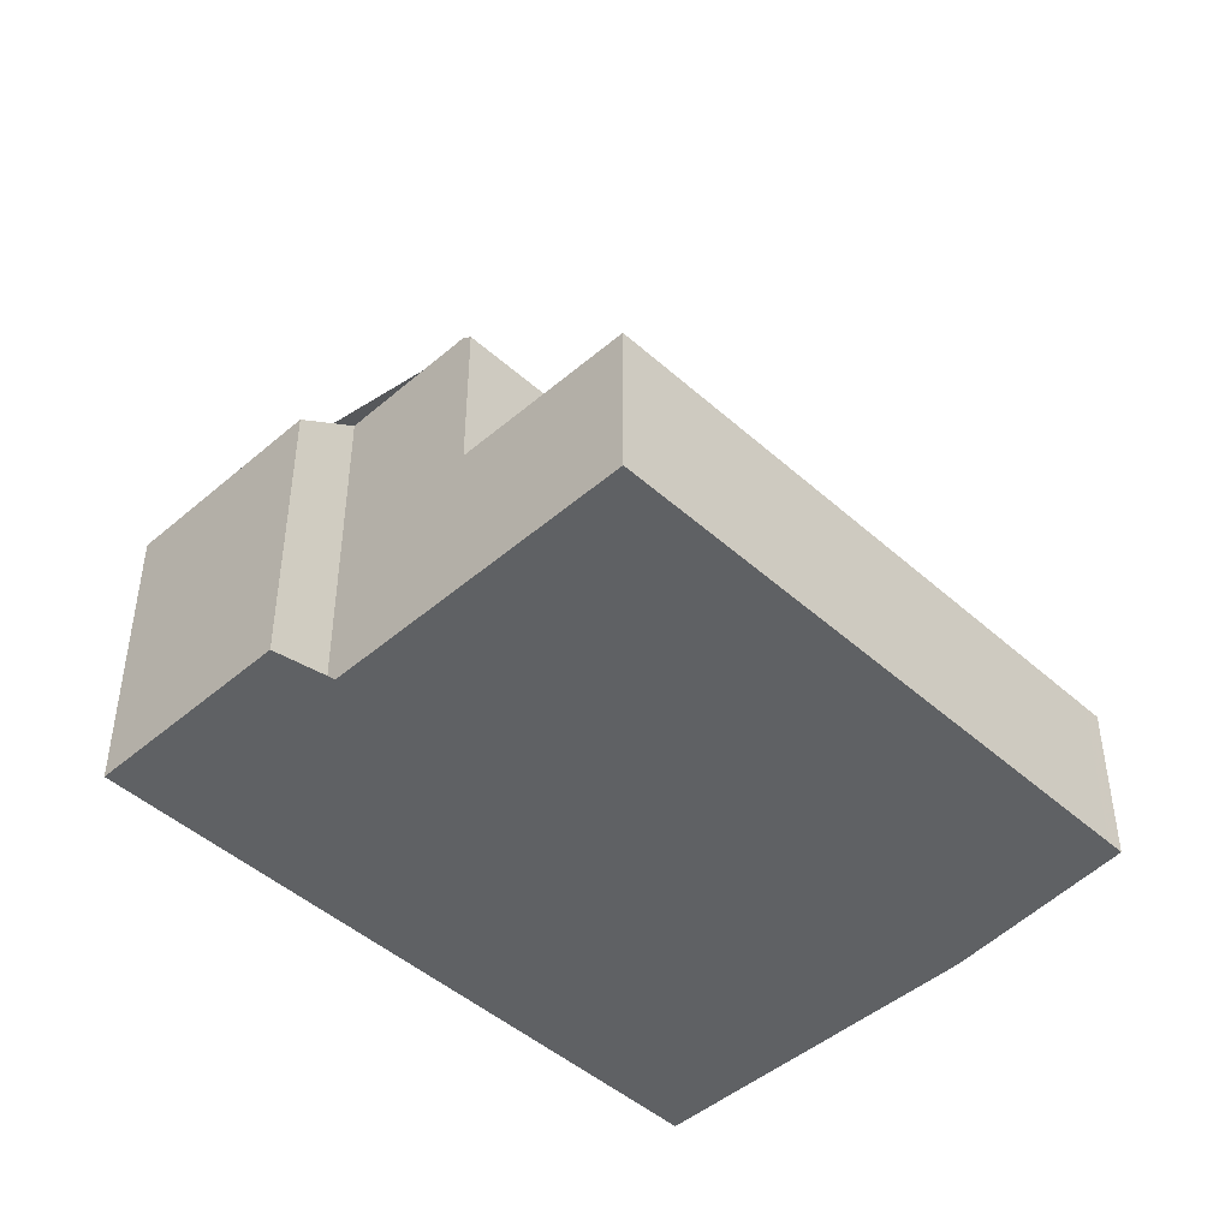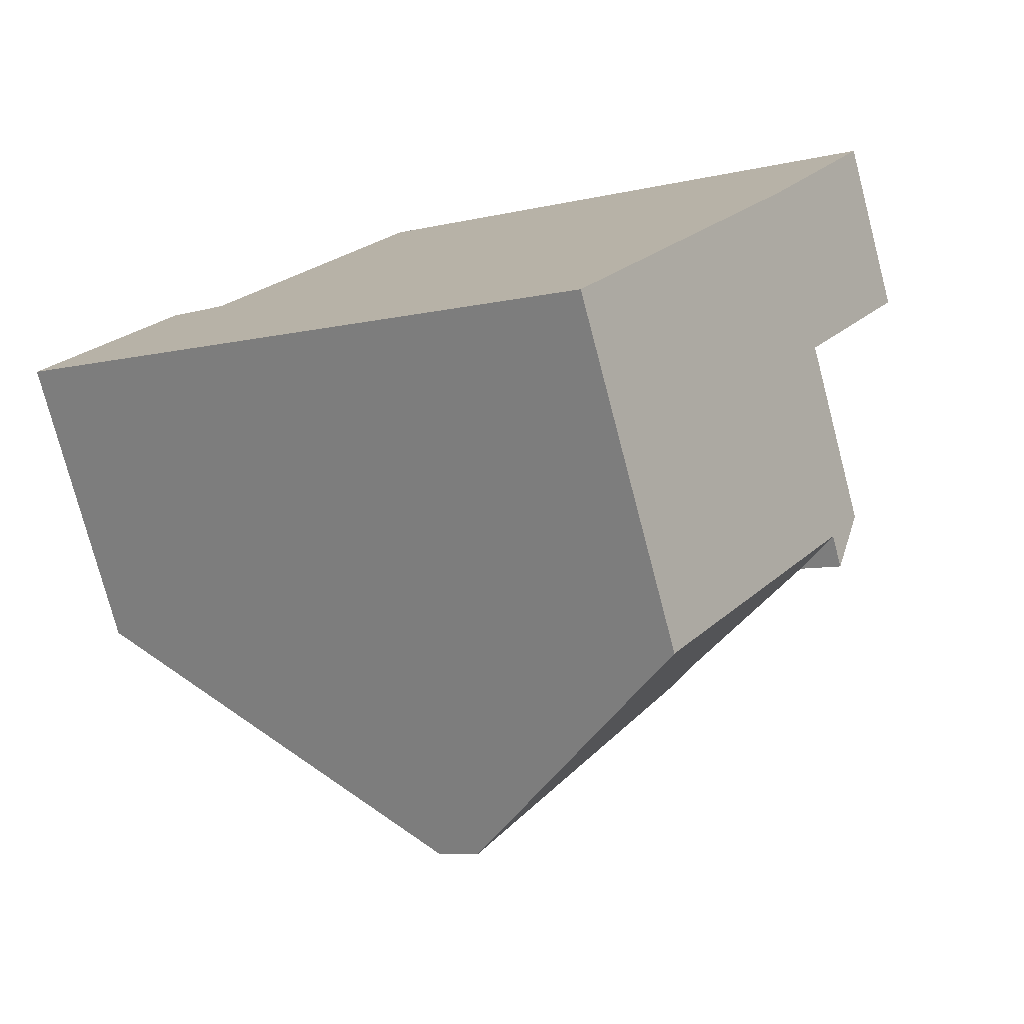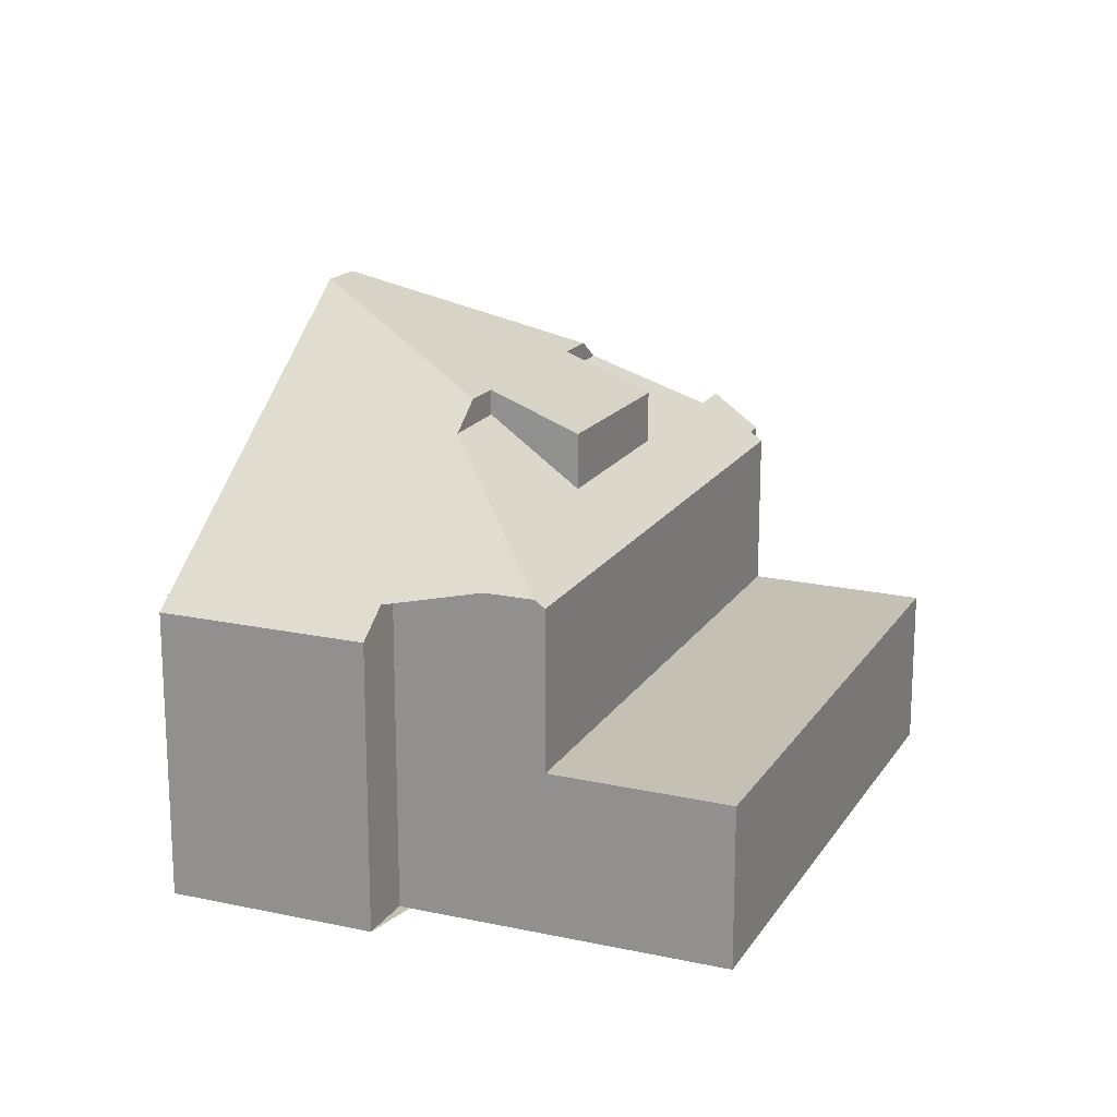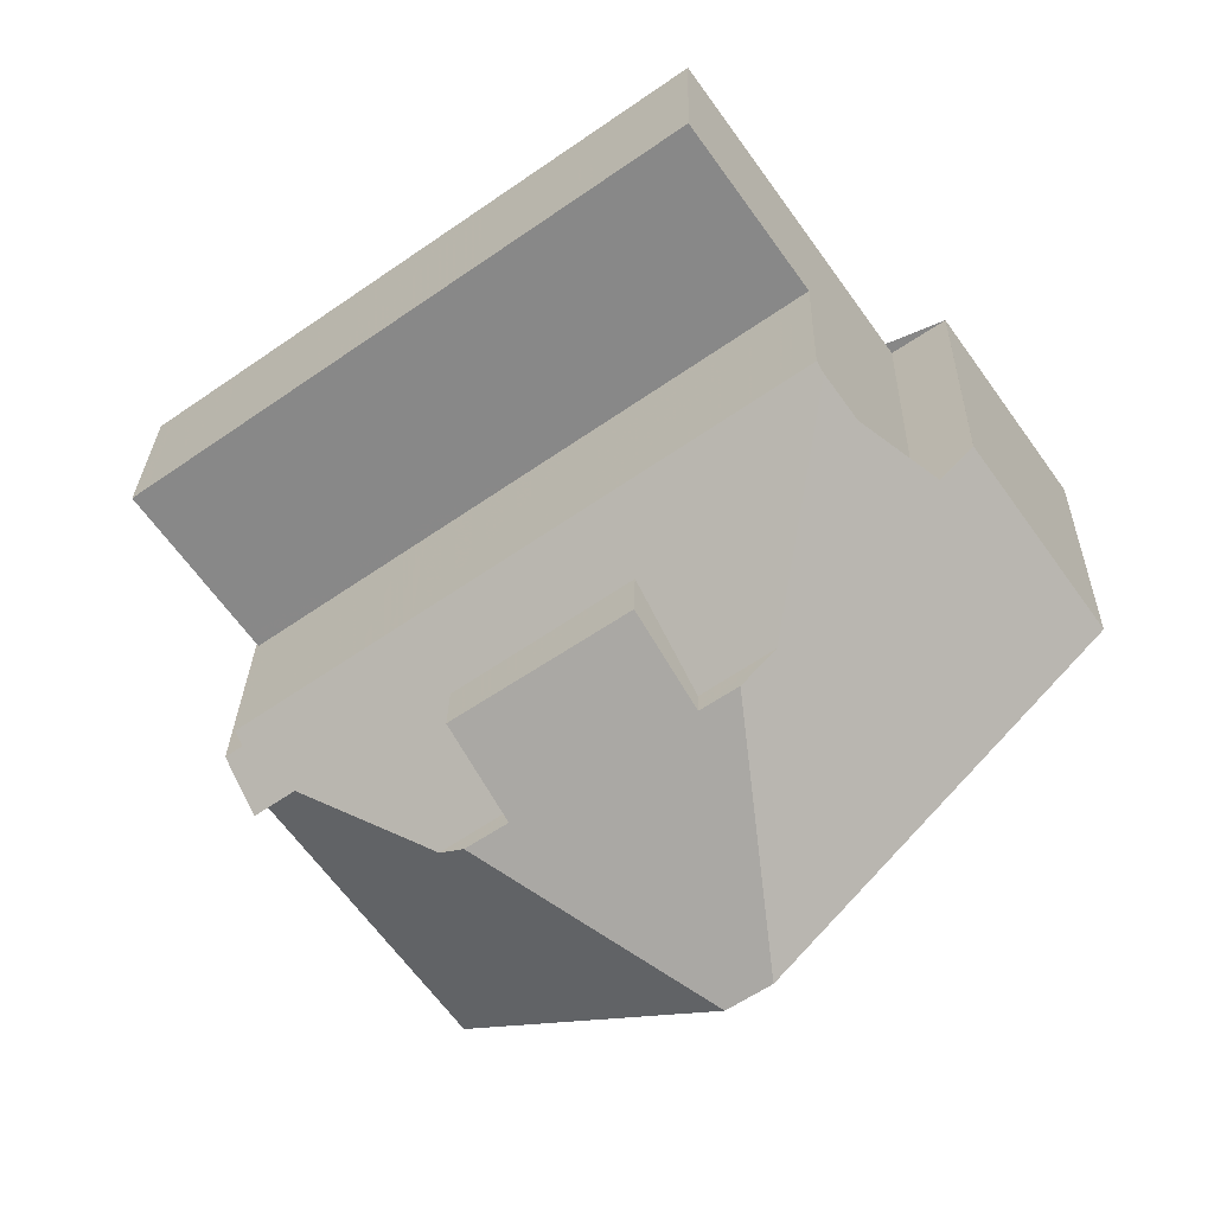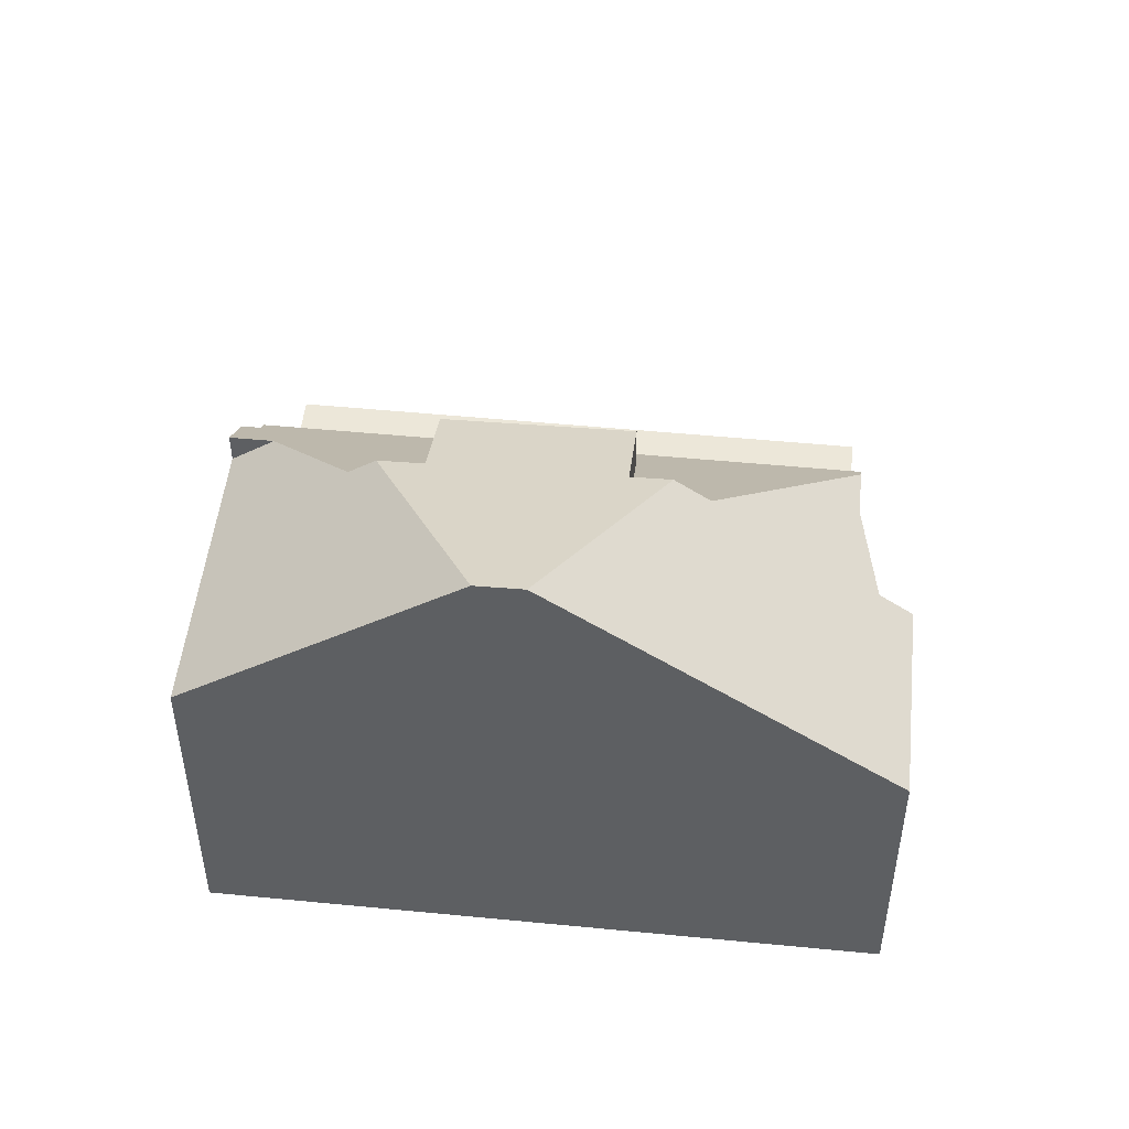
<metadata>
{"format":"obj","ext":"obj","renderer":"f3d","projection":"perspective","resolution":1024,"background":"white","views":[{"elev":-46.3,"azim":169.9,"up":"+Z"},{"elev":-76.5,"azim":-165.3,"up":"+Y"},{"elev":18.1,"azim":148.2,"up":"+Z"},{"elev":27.3,"azim":1.3,"up":"+Y"},{"elev":49.9,"azim":41.5,"up":"+Z"}]}
</metadata>
<code>
v -1787 -1920 2.719
v -1779 -1914 2.706
v -1785 -1922 5.558
v -1785 -1922 5.559
v -1775 -1918 5.525
v -1775 -1918 4.833
v -1772 -1921 4.835
v -1782 -1927 5.609
v -1785 -1922 2.741
v -1777 -1916 2.728
v -1782 -1916 2.711
v -1780 -1918 2.732
v -1785 -1922 2.742
v -1777 -1916 2.729
v -1777 -1916 5.523
v -1785 -1923 5.609
v -1777 -1916 5.523
v -1785 -1922 5.408
v -1777 -1916 5.401
v -1785 -1923 6.14
v -1778 -1921 8.146
v -1777 -1920 7.239
v -1777 -1924 9.001
v -1777 -1924 9.001
v -1778 -1921 8.146
v -1781 -1923 7.988
v -1778 -1925 8.984
v -1778 -1920 7.673
v -1782 -1923 7.575
v -1782 -1923 7.575
v -1781 -1923 7.988
v -1778 -1925 8.984
v -1782 -1923 7.244
v -1785 -1923 5.609
v -1784 -1923 6.139
v -1773 -1921 5.252
v -1775 -1918 5.25
v -1778 -1920 7.659
v -1779 -1919 7.064
v -1778 -1921 8.145
v -1778 -1922 8.165
v -1776 -1923 8.167
v -1778 -1922 8.165
v -1778 -1920 7.24
v -1780 -1918 2.734
v -1780 -1918 5.403
v -1779 -1919 6.135
v -1785 -1923 5.757
v -1785 -1923 6.139
v -1785 -1923 5.757
v -1785 -1922 5.559
v -1782 -1927 5.756
v -1776 -1923 8.167
v -1777 -1924 8.999
v -1778 -1925 8.981
v -1777 -1924 8.999
v -1773 -1921 5.252
v -1772 -1921 4.835
v -1778 -1925 8.981
v -1782 -1927 5.609
v -1782 -1927 5.756
v -1781 -1922 7.243
v -1778 -1920 7.673
v -1777 -1920 7.239
v -1778 -1920 7.24
v -1778 -1920 7.659
v -1781 -1922 7.591
v -1778 -1920 7.673
v -1778 -1920 7.659
v -1777 -1920 7.239
v -1778 -1920 7.24
v -1782 -1923 7.575
v -1775 -1918 5.25
v -1775 -1918 4.833
v -1782 -1923 7.244
v -1782 -1923 7.244
v -1784 -1924 5.756
v -1784 -1924 5.609
v -1775 -1918 5.173
v -1775 -1918 5.173
v -1773 -1921 5.175
v -1773 -1921 5.175
v -1782 -1916 2.711
v -1787 -1920 2.719
v -1779 -1914 2.706
v -1783 -1926 5.609
v -1783 -1926 5.756
v -1780 -1924 8.229
v -1774 -1919 5.174
v -1774 -1919 5.251
v -1777 -1922 8.166
v -1778 -1922 8.291
v -1774 -1919 4.834
v -1780 -1924 8.229
v -1778 -1922 8.291
v -1781 -1923 7.243
v -1781 -1923 7.827
v -1781 -1923 7.827
v -1780 -1924 7.827
v -1779 -1925 7.827
v -1785 -1918 2.716
v -1783 -1920 2.737
v -1781 -1923 7.582
v -1781 -1923 7.243
v -1783 -1920 2.739
v -1783 -1920 5.406
v -1781 -1923 7.582
v -1785 -1918 2.716
v -1779 -1925 7.827
v -1781 -1923 7.827
v -1782 -1923 7.243
v -1782 -1923 7.449
v -1782 -1923 7.449
v -1781 -1924 7.449
v -1780 -1926 7.449
v -1785 -1918 2.716
v -1783 -1921 2.738
v -1782 -1923 7.243
v -1783 -1921 2.739
v -1783 -1921 5.406
v -1782 -1923 7.449
v -1785 -1918 2.716
v -1780 -1926 7.449
v -1780 -1918 2.734
v -1783 -1920 2.739
v -1780 -1918 5.403
v -1783 -1920 5.406
v -1783 -1921 2.739
v -1783 -1921 5.406
v -1777 -1916 5.401
v -1785 -1922 2.742
v -1785 -1922 5.408
v -1777 -1916 2.729
v -1779 -1924 8.564
v -1780 -1925 7.827
v -1780 -1925 7.449
v -1782 -1926 5.756
v -1783 -1926 5.609
v -1774 -1920 5.252
v -1773 -1920 5.174
v -1777 -1923 8.605
v -1777 -1922 8.166
v -1773 -1920 4.835
v -1779 -1924 8.564
v -1777 -1923 8.605
v -1778 -1924 8.865
v -1780 -1926 7.449
v -1780 -1925 7.827
v -1782 -1927 5.609
v -1782 -1927 5.756
v -1778 -1924 8.865
v -1777 -1924 8.889
v -1773 -1921 5.175
v -1773 -1921 5.252
v -1777 -1923 8.166
v -1777 -1924 8.889
v -1773 -1920 4.835
v -1779 -1919 6.135
v -1782 -1921 6.137
v -1783 -1922 6.138
v -1779 -1919 7.064
v -1777 -1918 6.133
v -1784 -1923 6.139
v -1784 -1923 6.139
v -1777 -1918 6.133
v -1776 -1917 5.524
v -1779 -1919 7.064
v -1782 -1921 6.997
v -1785 -1923 6.139
v -1785 -1923 6.14
v -1785 -1923 5.757
v -1785 -1923 5.609
v -1782 -1921 6.137
v -1779 -1919 6.135
v -1783 -1920 2.738
v -1783 -1920 5.406
v -1782 -1921 6.137
v -1779 -1925 8.126
v -1779 -1925 8.126
v -1780 -1923 8.126
v -1784 -1918 2.715
v -1784 -1918 2.715
v -1783 -1920 2.737
v -1779 -1925 8.126
v -1781 -1922 7.591
v -1780 -1923 7.997
v -1782 -1921 6.997
v -1780 -1924 8.126
v -1781 -1922 7.243
v -1781 -1922 7.591
v -1782 -1921 6.997
v -1781 -1922 7.243
v -1783 -1920 2.738
v -1783 -1920 5.406
v -1782 -1921 6.137
v -1780 -1923 8.126
v -1780 -1924 8.126
v -1785 -1922 2.742
v -1785 -1922 5.408
v -1784 -1923 6.043
v -1782 -1927 6.042
v -1781 -1927 6.042
v -1784 -1923 6.139
v -1784 -1923 6.043
v -1784 -1924 6.043
v -1785 -1922 2.742
v -1785 -1922 5.408
v -1784 -1923 6.043
v -1782 -1926 6.042
v -1783 -1925 6.043
v -1787 -1919 2.719
v -1785 -1922 2.74
v -1784 -1923 6.139
v -1787 -1919 2.719
v -1781 -1927 6.042
v -1787 -1919 2.719
v -1787 -1920 2.719
v -1787 -1920 0
v -1787 -1919 0
v -1779 -1914 2.706
v -1779 -1914 2.706
v -1779 -1914 0
v -1779 -1914 0
v -1785 -1922 5.559
v -1785 -1922 5.558
v -1785 -1922 -8.882e-16
v -1785 -1922 8.882e-16
v -1785 -1922 5.408
v -1785 -1922 5.559
v -1785 -1922 0
v -1785 -1922 0
v -1775 -1918 5.25
v -1775 -1918 5.525
v -1775 -1918 8.882e-16
v -1775 -1918 0
v -1775 -1918 4.833
v -1775 -1918 4.833
v -1775 -1918 0
v -1775 -1918 0
v -1773 -1921 5.175
v -1772 -1921 4.835
v -1772 -1921 0
v -1773 -1921 -8.882e-16
v -1782 -1927 5.609
v -1782 -1927 5.609
v -1782 -1927 0
v -1782 -1927 8.882e-16
v -1787 -1920 2.719
v -1785 -1922 2.741
v -1785 -1922 0
v -1787 -1920 0
v -1777 -1916 2.729
v -1777 -1916 2.728
v -1777 -1916 0
v -1777 -1916 -4.441e-16
v -1779 -1914 2.706
v -1782 -1916 2.711
v -1782 -1916 4.441e-16
v -1779 -1914 0
v -1785 -1922 5.558
v -1785 -1923 5.609
v -1785 -1923 0
v -1785 -1922 -8.882e-16
v -1776 -1917 5.524
v -1777 -1916 5.523
v -1777 -1916 0
v -1776 -1917 0
v -1778 -1925 8.984
v -1777 -1924 9.001
v -1777 -1924 0
v -1778 -1925 0
v -1779 -1925 8.126
v -1778 -1925 8.984
v -1778 -1925 0
v -1779 -1925 -1.776e-15
v -1776 -1923 8.167
v -1773 -1921 5.252
v -1773 -1921 0
v -1776 -1923 0
v -1775 -1918 5.173
v -1775 -1918 5.25
v -1775 -1918 0
v -1775 -1918 0
v -1777 -1924 9.001
v -1776 -1923 8.167
v -1776 -1923 0
v -1777 -1924 0
v -1785 -1922 5.559
v -1785 -1922 5.559
v -1785 -1922 8.882e-16
v -1785 -1922 0
v -1782 -1927 5.609
v -1782 -1927 5.756
v -1782 -1927 0
v -1782 -1927 0
v -1772 -1921 4.835
v -1772 -1921 4.835
v -1772 -1921 8.882e-16
v -1772 -1921 0
v -1782 -1927 5.609
v -1782 -1927 5.609
v -1782 -1927 8.882e-16
v -1782 -1927 0
v -1774 -1919 4.834
v -1775 -1918 4.833
v -1775 -1918 0
v -1774 -1919 0
v -1785 -1923 5.609
v -1784 -1924 5.609
v -1784 -1924 0
v -1785 -1923 -8.882e-16
v -1775 -1918 4.833
v -1775 -1918 5.173
v -1775 -1918 0
v -1775 -1918 0
v -1773 -1921 5.252
v -1773 -1921 5.175
v -1773 -1921 -8.882e-16
v -1773 -1921 0
v -1787 -1920 2.719
v -1787 -1920 2.719
v -1787 -1920 0
v -1787 -1920 0
v -1777 -1916 2.728
v -1779 -1914 2.706
v -1779 -1914 0
v -1777 -1916 0
v -1784 -1924 5.609
v -1783 -1926 5.609
v -1783 -1926 8.882e-16
v -1784 -1924 0
v -1773 -1920 4.835
v -1774 -1919 4.834
v -1774 -1919 0
v -1773 -1920 0
v -1784 -1918 2.715
v -1785 -1918 2.716
v -1785 -1918 0
v -1784 -1918 0
v -1780 -1926 7.449
v -1779 -1925 7.827
v -1779 -1925 8.882e-16
v -1780 -1926 0
v -1785 -1918 2.716
v -1785 -1918 2.716
v -1785 -1918 0
v -1785 -1918 0
v -1781 -1927 6.042
v -1780 -1926 7.449
v -1780 -1926 0
v -1781 -1927 0
v -1777 -1916 5.523
v -1777 -1916 5.401
v -1777 -1916 0
v -1777 -1916 0
v -1785 -1922 2.741
v -1785 -1922 2.742
v -1785 -1922 0
v -1785 -1922 0
v -1783 -1926 5.609
v -1783 -1926 5.609
v -1783 -1926 0
v -1783 -1926 8.882e-16
v -1773 -1920 4.835
v -1773 -1920 4.835
v -1773 -1920 0
v -1773 -1920 0
v -1783 -1926 5.609
v -1782 -1927 5.609
v -1782 -1927 0
v -1783 -1926 0
v -1772 -1921 4.835
v -1773 -1920 4.835
v -1773 -1920 0
v -1772 -1921 8.882e-16
v -1775 -1918 5.525
v -1776 -1917 5.524
v -1776 -1917 0
v -1775 -1918 8.882e-16
v -1785 -1923 5.609
v -1785 -1923 6.14
v -1785 -1923 0
v -1785 -1923 0
v -1782 -1916 2.711
v -1784 -1918 2.715
v -1784 -1918 0
v -1782 -1916 4.441e-16
v -1779 -1925 7.827
v -1779 -1925 8.126
v -1779 -1925 -1.776e-15
v -1779 -1925 8.882e-16
v -1785 -1918 2.716
v -1787 -1919 2.719
v -1787 -1919 0
v -1785 -1918 0
v -1782 -1927 5.756
v -1781 -1927 6.042
v -1781 -1927 0
v -1782 -1927 0
v -1782 -1927 0
v -1785 -1922 0
v -1785 -1922 0
v -1787 -1920 0
v -1779 -1914 0
v -1775 -1918 0
v -1775 -1918 0
v -1772 -1921 0
f 89 79 74 93
f 211 84 1 214
f 83 11 2 85
f 198 131 9 212
f 46 19 14 45
f 170 16 50 169
f 50 16 3 51
f 38 28 22 44
f 61 52 8 60
f 56 23 32 55
f 213 35 208
f 91 43 25 64 73 90
f 64 25 63
f 40 21 41
f 92 43 91
f 194 46 45 193
f 191 39 47 195
f 48 34 20 49
f 203 169 50 200
f 215 52 61 202
f 53 42 24 54
f 134 94 95 145
f 57 36 42 53
f 81 58 7 82
f 124 12 10 133
f 174 65 66 167
f 173 62 67 168
f 68 21 40 69
f 110 72 107
f 166 5 37 73 64 165
f 80 6 74 79
f 113 76 112
f 138 86 87 137
f 209 137 87 210
f 79 73 37 80
f 90 73 79 89
f 82 36 57 81
f 212 9 84 211
f 85 10 12 83
f 86 78 77 87
f 210 87 77 205
f 154 139 140 153
f 156 141 142 155
f 155 142 139 154
f 153 140 143 157
f 180 31 186
f 97 26 98
f 188 135 99 197
f 183 102 101 182
f 120 106 105 119
f 121 30 103 104 118
f 197 99 98 26 196
f 182 101 108 181
f 175 125 102 183
f 184 109 100 179
f 186 31 110 107 185
f 112 29 97 98 113
f 136 114 99 135
f 116 101 102 117
f 113 98 99 114
f 207 120 119 206
f 118 33 121
f 122 108 101 116
f 128 117 102 125
f 115 100 109 123
f 177 159 127 176
f 160 129 127 159
f 158 126 130 15 162
f 200 50 51 4 132 199
f 148 100 115 147
f 150 61 60 149
f 202 61 150 201
f 139 90 89 140
f 141 92 91 142
f 142 91 90 139
f 140 89 93 143
f 179 100 148 178
f 152 56 55 146
f 147 136 135 148
f 149 138 137 150
f 201 150 137 209
f 178 148 135 188
f 146 134 145 152
f 153 81 57 154
f 155 53 54 156
f 154 57 53 155
f 157 58 81 153
f 189 96 159 177
f 159 96 111 160
f 162 70 71 158
f 160 111 75 163
f 165 17 166
f 171 77 78 172
f 205 77 171 204
f 176 126 158 177
f 178 151 59 179
f 181 11 83 182
f 183 12 124 175
f 179 59 27 184
f 185 69 40 186
f 188 144 151 178
f 187 161 69 185
f 193 105 106 194
f 192 104 103 190
f 186 40 41 95 94 180
f 197 88 144 188
f 182 83 12 183
f 196 88 197
f 199 129 160 163 200
f 201 147 115 202
f 204 164 76 205
f 206 13 18 207
f 209 136 147 201
f 210 114 136 209
f 211 116 117 212
f 205 76 113 114 210
f 208 48 49 213
f 214 122 116 211
f 212 117 128 198
f 200 163 203
f 202 115 123 215
f 217 218 219 216
f 221 222 223 220
f 225 226 227 224
f 229 230 231 228
f 233 234 235 232
f 237 238 239 236
f 241 242 243 240
f 245 246 247 244
f 249 250 251 248
f 253 254 255 252
f 257 258 259 256
f 261 262 263 260
f 265 266 267 264
f 269 270 271 268
f 273 274 275 272
f 277 278 279 276
f 281 282 283 280
f 285 286 287 284
f 289 290 291 288
f 293 294 295 292
f 297 298 299 296
f 301 302 303 300
f 305 306 307 304
f 309 310 311 308
f 313 314 315 312
f 317 318 319 316
f 321 322 323 320
f 325 326 327 324
f 329 330 331 328
f 333 334 335 332
f 337 338 339 336
f 341 342 343 340
f 345 346 347 344
f 349 350 351 348
f 353 354 355 352
f 357 358 359 356
f 361 362 363 360
f 365 366 367 364
f 369 370 371 368
f 373 374 375 372
f 377 378 379 376
f 381 382 383 380
f 385 386 387 384
f 389 390 391 388
f 393 394 395 392
f 397 398 399 396
f 401 402 403 404 405 406 407 400

</code>
